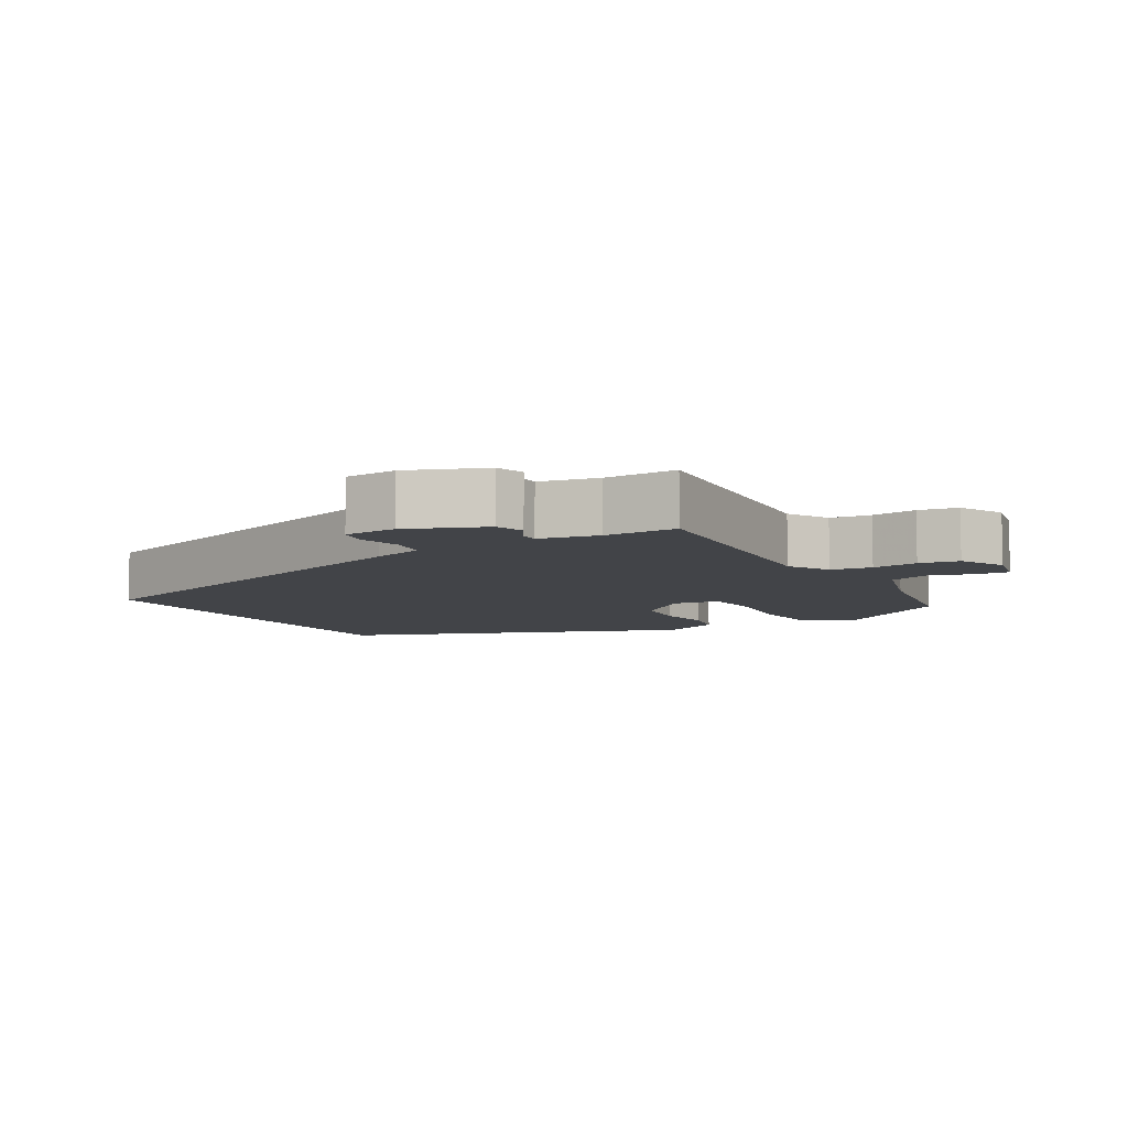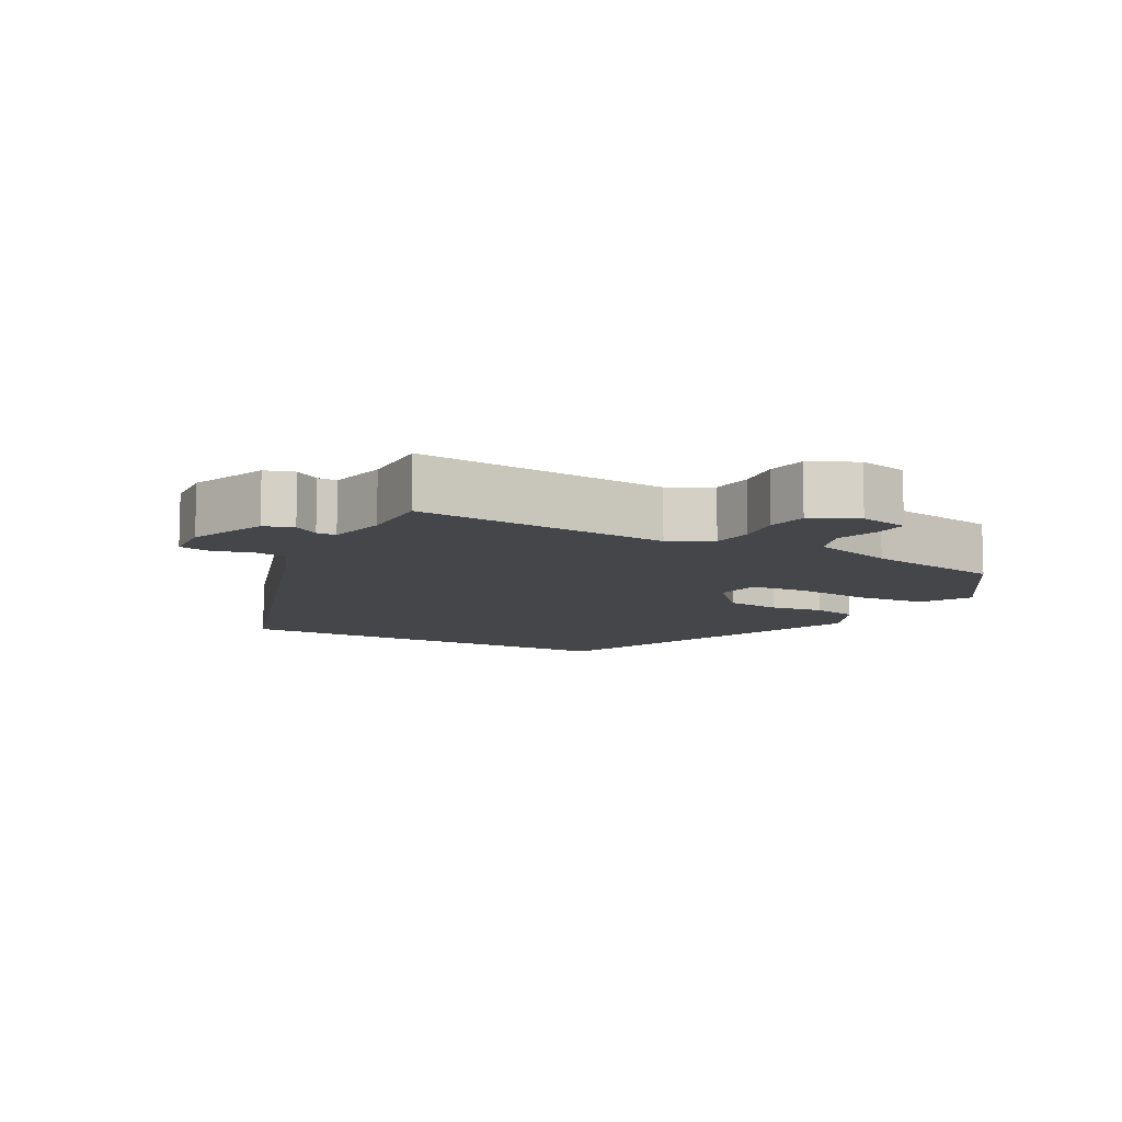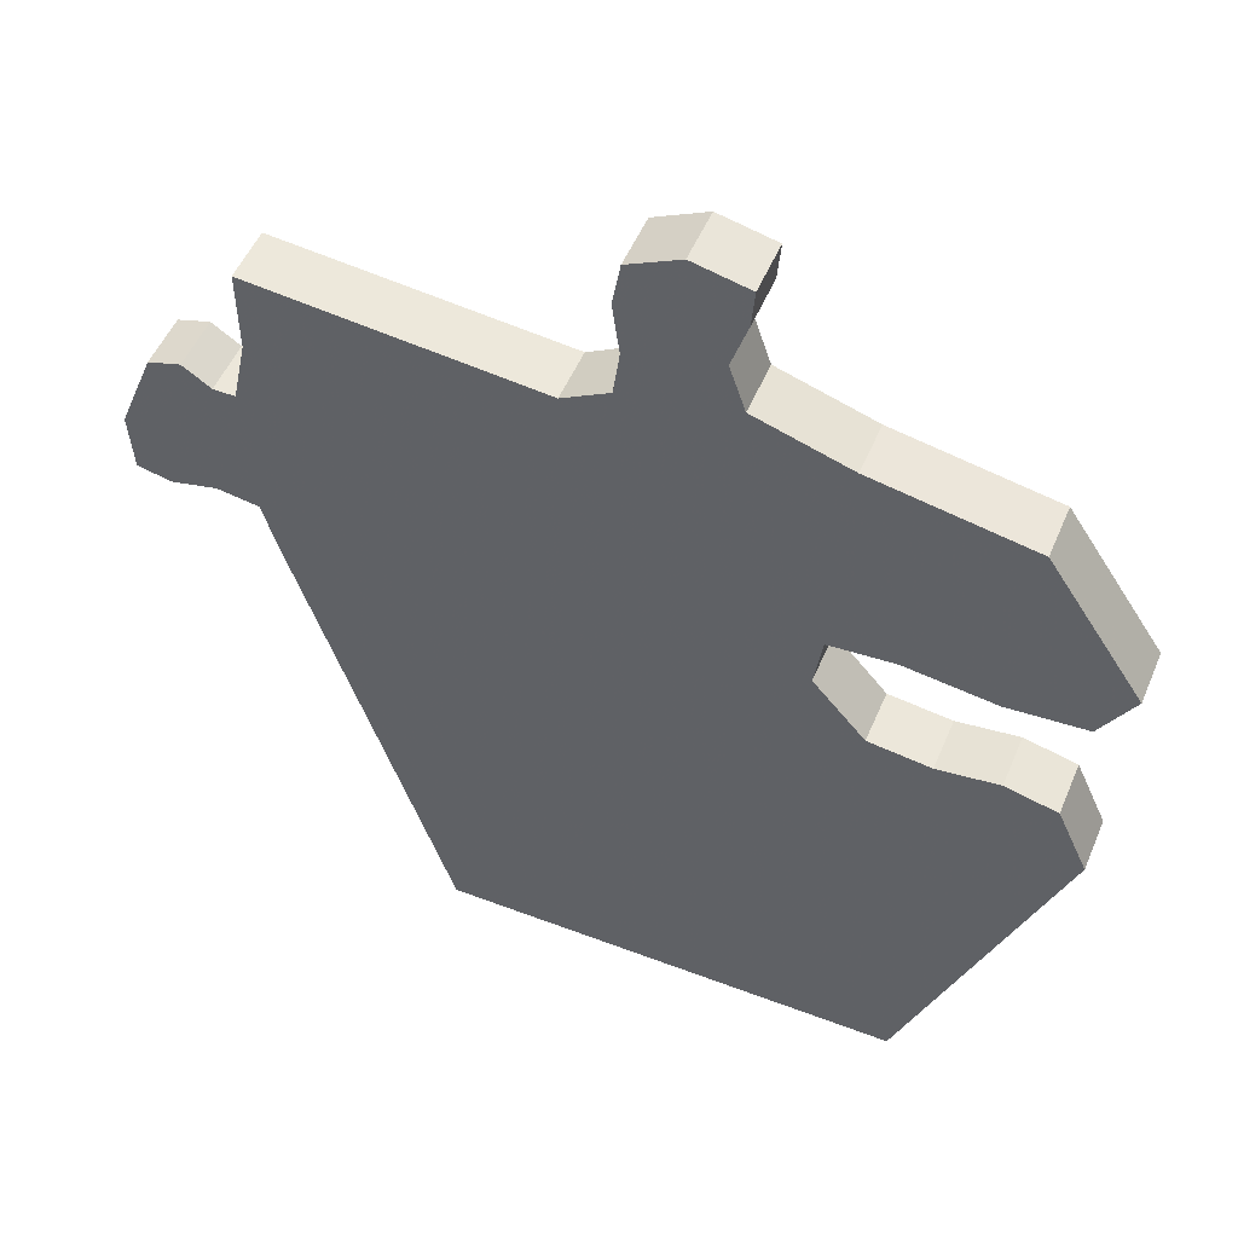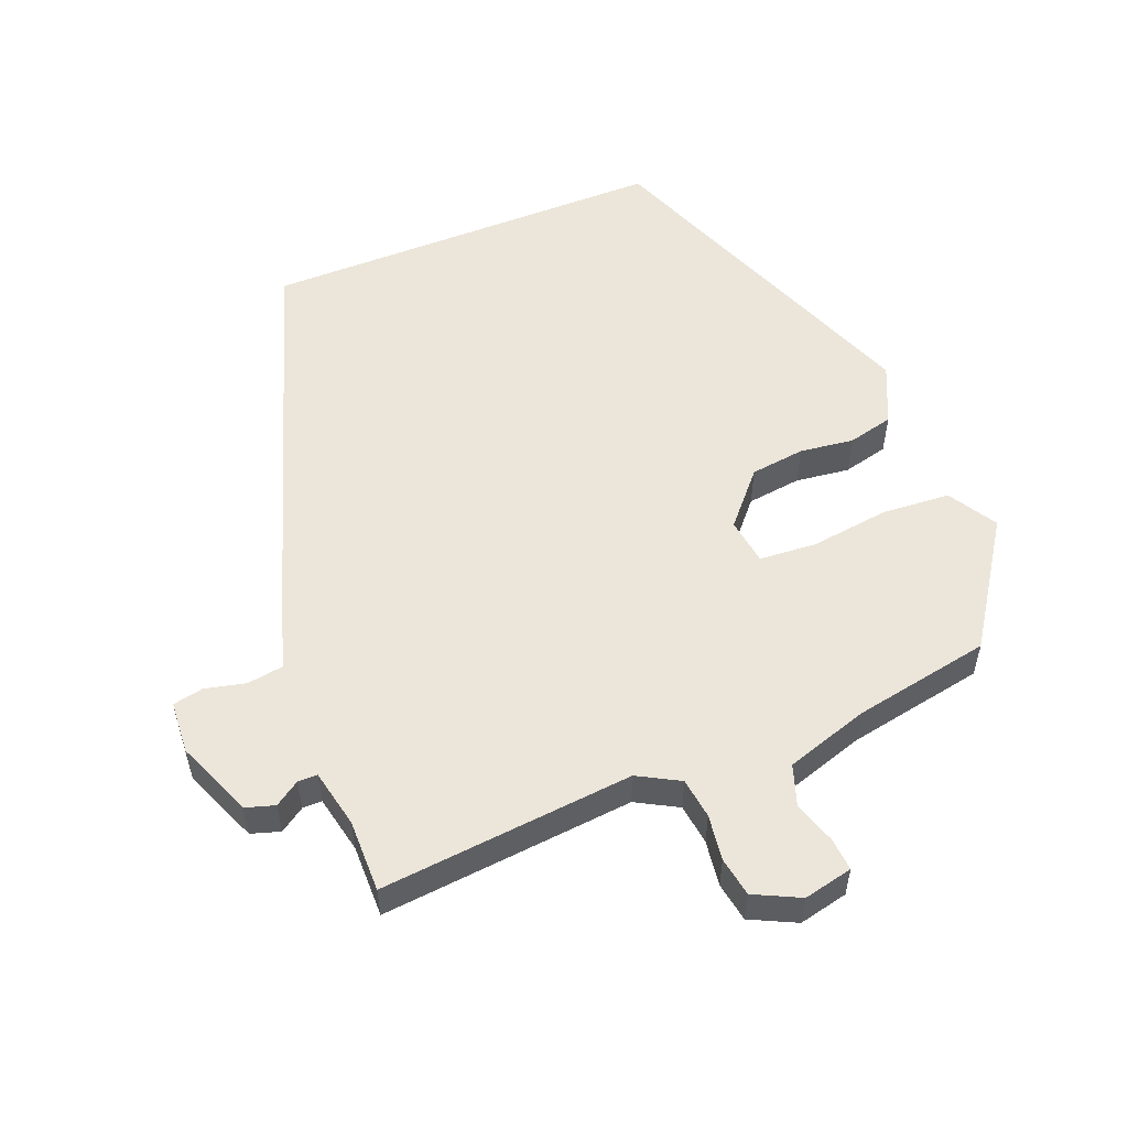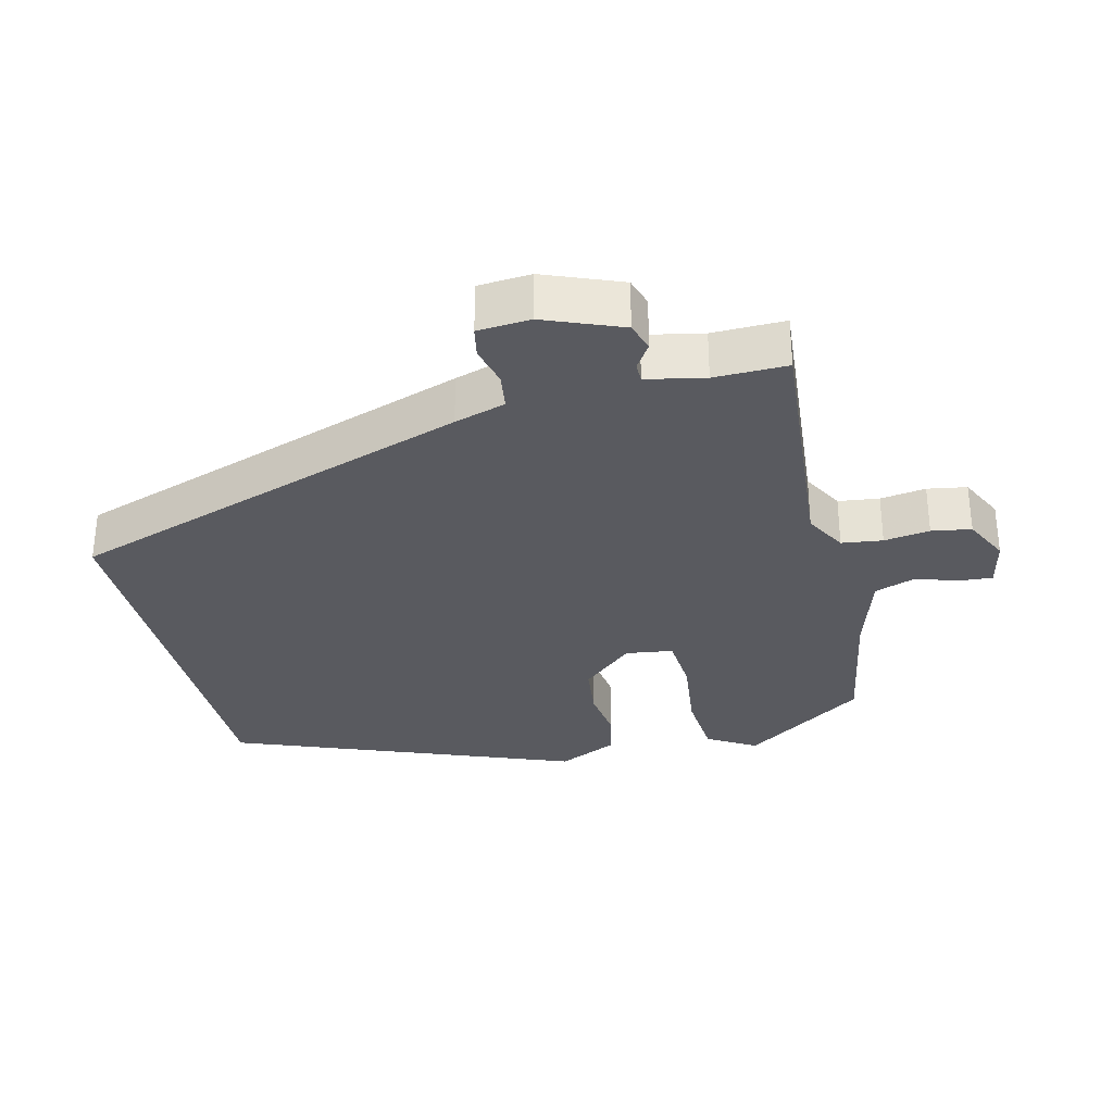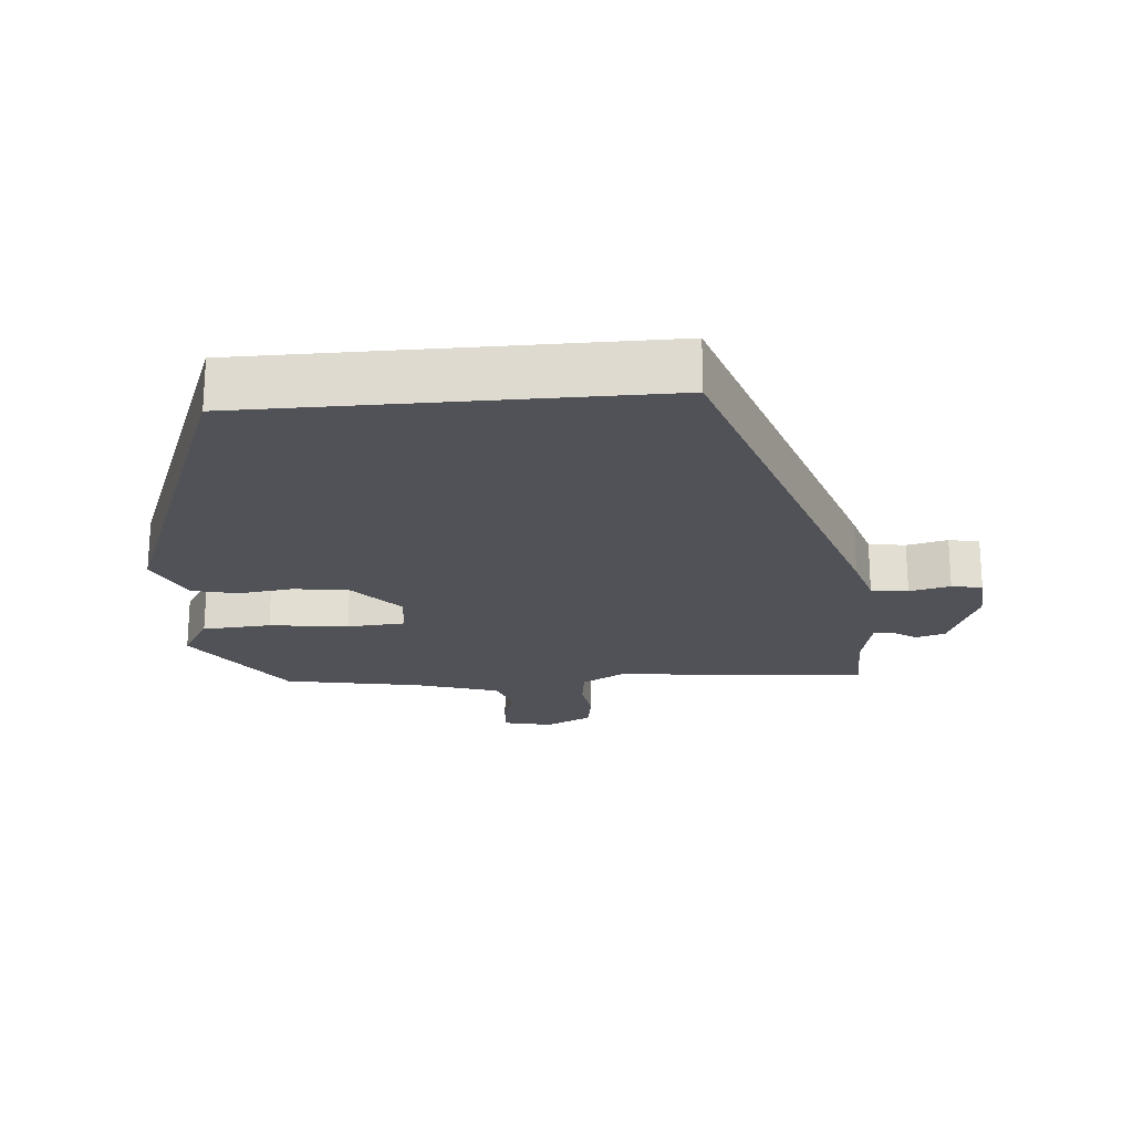
<metadata>
{"format":"obj","ext":"obj","renderer":"f3d","projection":"perspective","resolution":1024,"background":"white","views":[{"elev":-7.7,"azim":-59.2,"up":"+Y"},{"elev":-9.7,"azim":-28.2,"up":"+Y"},{"elev":51.4,"azim":22.5,"up":"+Z"},{"elev":54.5,"azim":-21.8,"up":"+Y"},{"elev":-31.9,"azim":-75.9,"up":"+Y"},{"elev":-21.5,"azim":-175.0,"up":"+Y"}]}
</metadata>
<code>
v -0.293 0.07 -0.5
v -0.485 0.07 0.087
v -0.507 0.07 0.161
v -0.56 0.07 0.169
v -0.619 0.07 0.155
v -0.663 0.07 0.164
v -0.668 0.07 0.24
v -0.623 0.07 0.351
v -0.581 0.07 0.364
v -0.545 0.07 0.34
v -0.517 0.07 0.34
v -0.499 0.07 0.424
v -0.5 0.07 0.529
v -0.133 0.07 0.495
v -0.073 0.07 0.528
v -0.065 0.07 0.587
v -0.074 0.07 0.653
v -0.064 0.07 0.71
v 0.002 0.07 0.742
v 0.073 0.07 0.726
v 0.069 0.07 0.678
v 0.049 0.07 0.617
v 0.069 0.07 0.558
v 0.189 0.07 0.52
v 0.388 0.07 0.483
v 0.507 0.07 0.306
v 0.465 0.07 0.236
v 0.366 0.07 0.229
v 0.252 0.07 0.244
v 0.169 0.07 0.238
v 0.159 0.07 0.17
v 0.225 0.07 0.095
v 0.304 0.07 0.085
v 0.382 0.07 0.095
v 0.448 0.07 0.079
v 0.487 0.07 -0.007
v 0.294 0.07 -0.5
v -0.293 0 -0.5
v -0.485 0 0.087
v -0.507 0 0.161
v -0.56 0 0.169
v -0.619 0 0.155
v -0.663 0 0.164
v -0.668 0 0.24
v -0.623 0 0.351
v -0.581 0 0.364
v -0.545 0 0.34
v -0.517 0 0.34
v -0.499 0 0.424
v -0.5 0 0.529
v -0.133 0 0.495
v -0.073 0 0.528
v -0.065 0 0.587
v -0.074 0 0.653
v -0.064 0 0.71
v 0.002 0 0.742
v 0.073 0 0.726
v 0.069 0 0.678
v 0.049 0 0.617
v 0.069 0 0.558
v 0.189 0 0.52
v 0.388 0 0.483
v 0.507 0 0.306
v 0.465 0 0.236
v 0.366 0 0.229
v 0.252 0 0.244
v 0.169 0 0.238
v 0.159 0 0.17
v 0.225 0 0.095
v 0.304 0 0.085
v 0.382 0 0.095
v 0.448 0 0.079
v 0.487 0 -0.007
v 0.294 0 -0.5
f 33 34 35 36
f 32 33 36 37
f 31 32 37 1
f 26 27 28 29
f 24 25 26 29
f 23 24 29 30
f 22 23 30 31
f 20 21 22
f 19 20 22
f 16 17 18 19
f 15 16 19 22
f 12 13 14
f 11 12 14
f 7 8 9 10
f 7 10 11
f 4 5 6 7
f 3 4 7 11
f 2 3 11 14
f 15 22 31 1
f 1 2 14 15
f 73 72 71 70
f 74 73 70 69
f 38 74 69 68
f 66 65 64 63
f 66 63 62 61
f 67 66 61 60
f 68 67 60 59
f 59 58 57
f 59 57 56
f 56 55 54 53
f 59 56 53 52
f 51 50 49
f 51 49 48
f 47 46 45 44
f 48 47 44
f 44 43 42 41
f 48 44 41 40
f 51 48 40 39
f 38 68 59 52
f 52 51 39 38
f 1 38 39 2
f 2 39 40 3
f 3 40 41 4
f 4 41 42 5
f 5 42 43 6
f 6 43 44 7
f 7 44 45 8
f 8 45 46 9
f 9 46 47 10
f 10 47 48 11
f 11 48 49 12
f 12 49 50 13
f 13 50 51 14
f 14 51 52 15
f 15 52 53 16
f 16 53 54 17
f 17 54 55 18
f 18 55 56 19
f 19 56 57 20
f 20 57 58 21
f 21 58 59 22
f 22 59 60 23
f 23 60 61 24
f 24 61 62 25
f 25 62 63 26
f 26 63 64 27
f 27 64 65 28
f 28 65 66 29
f 29 66 67 30
f 30 67 68 31
f 31 68 69 32
f 32 69 70 33
f 33 70 71 34
f 34 71 72 35
f 35 72 73 36
f 36 73 74 37
f 37 74 38 1

</code>
